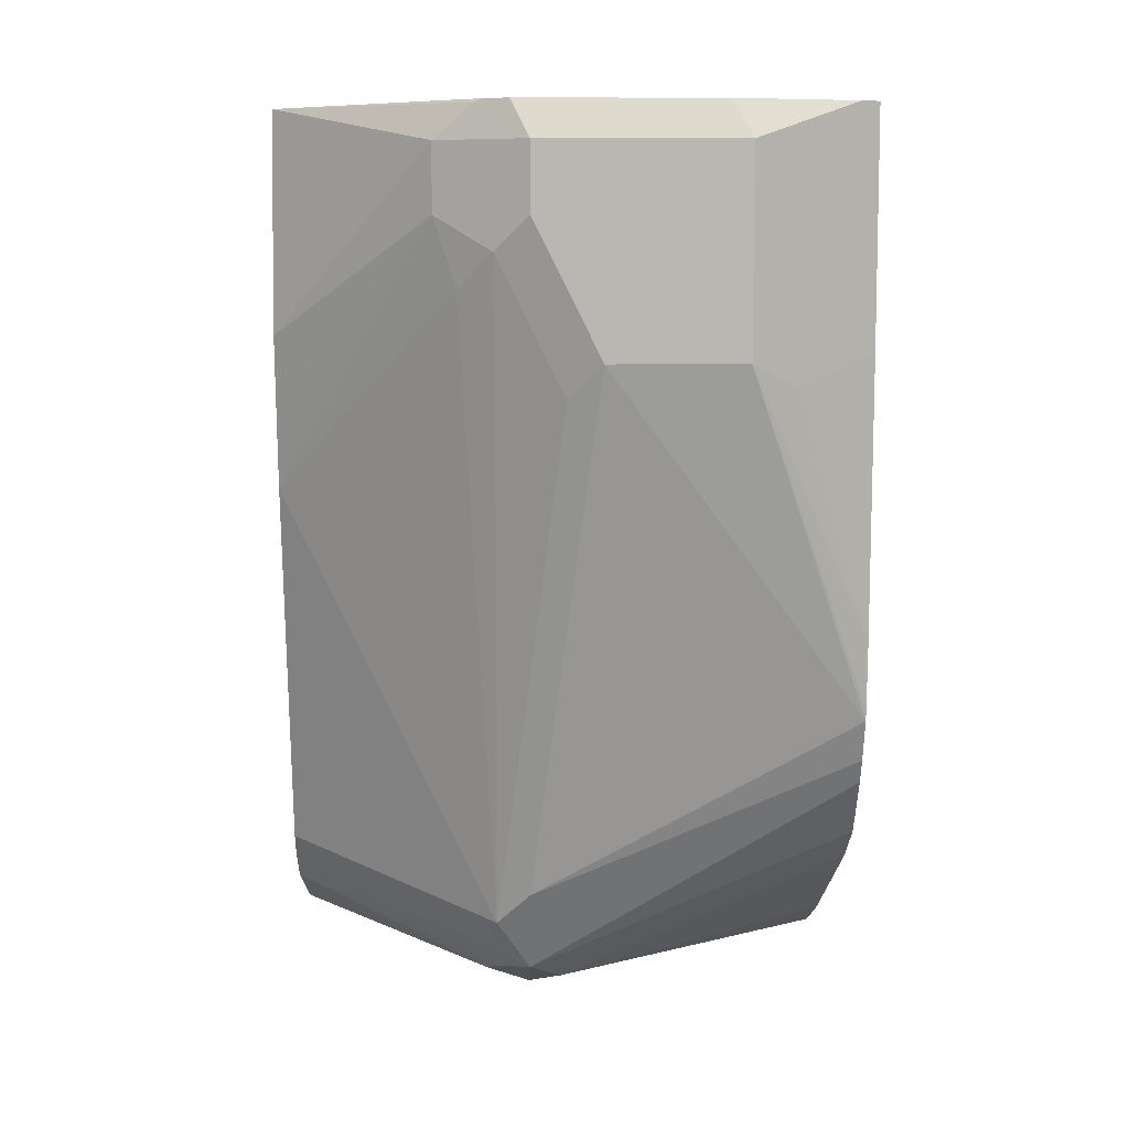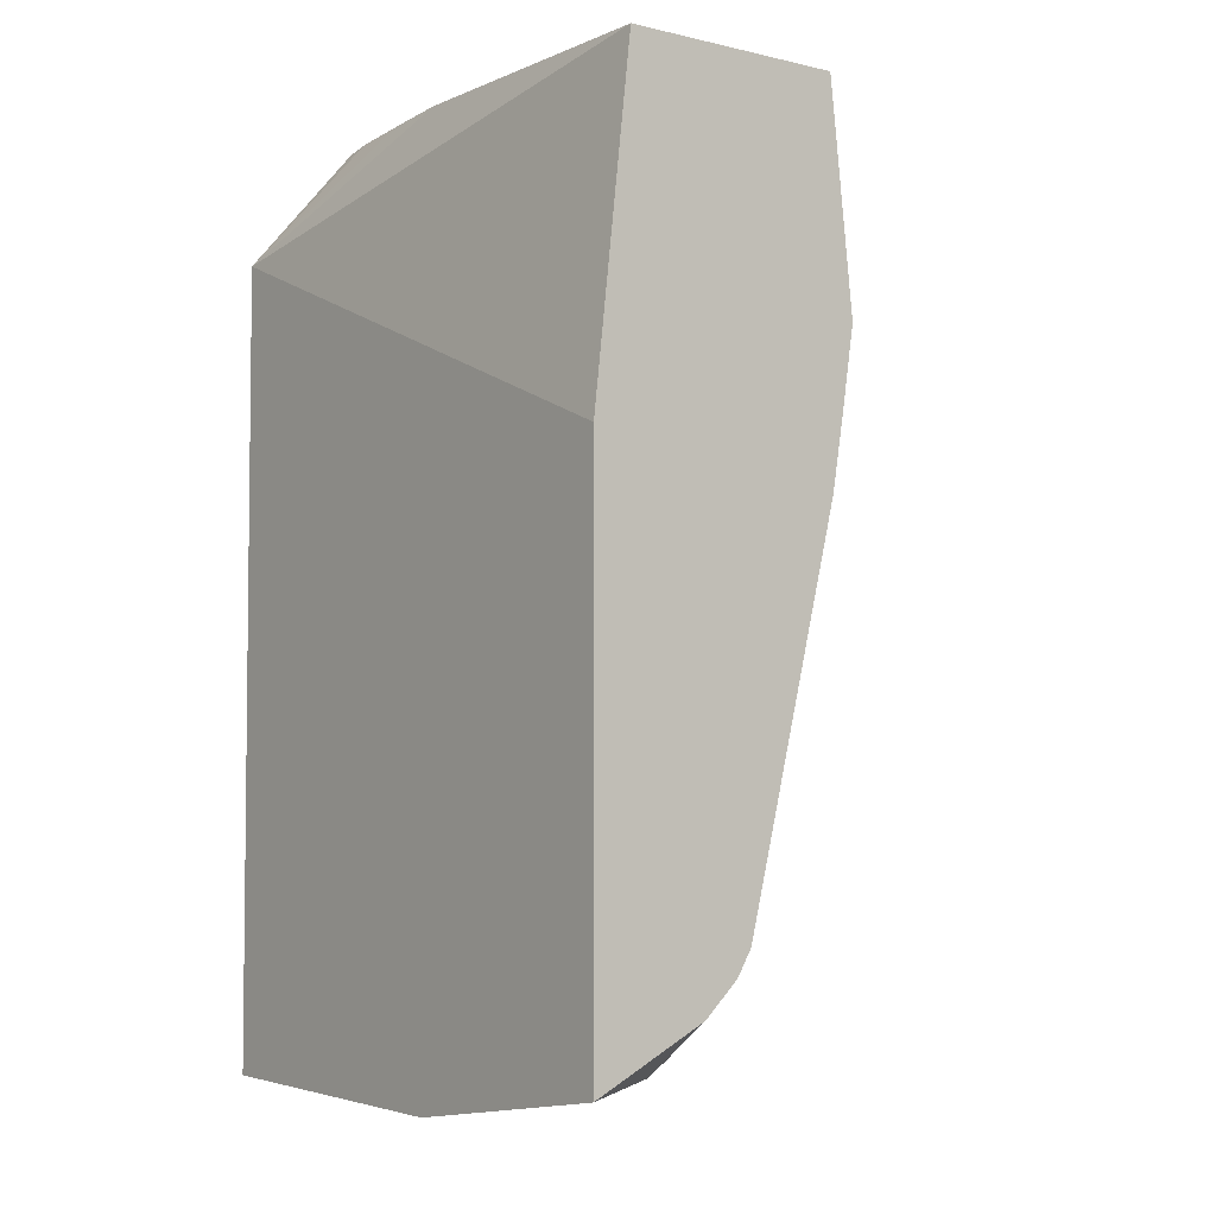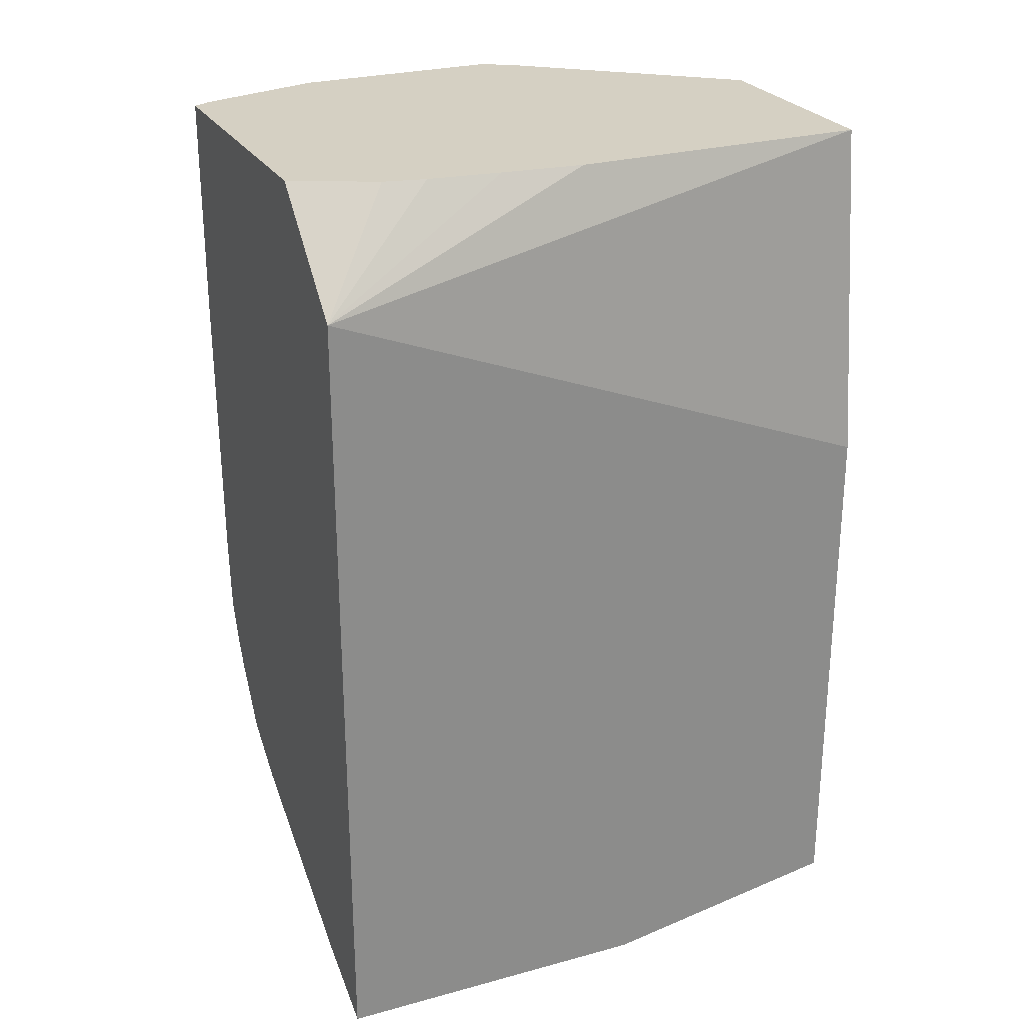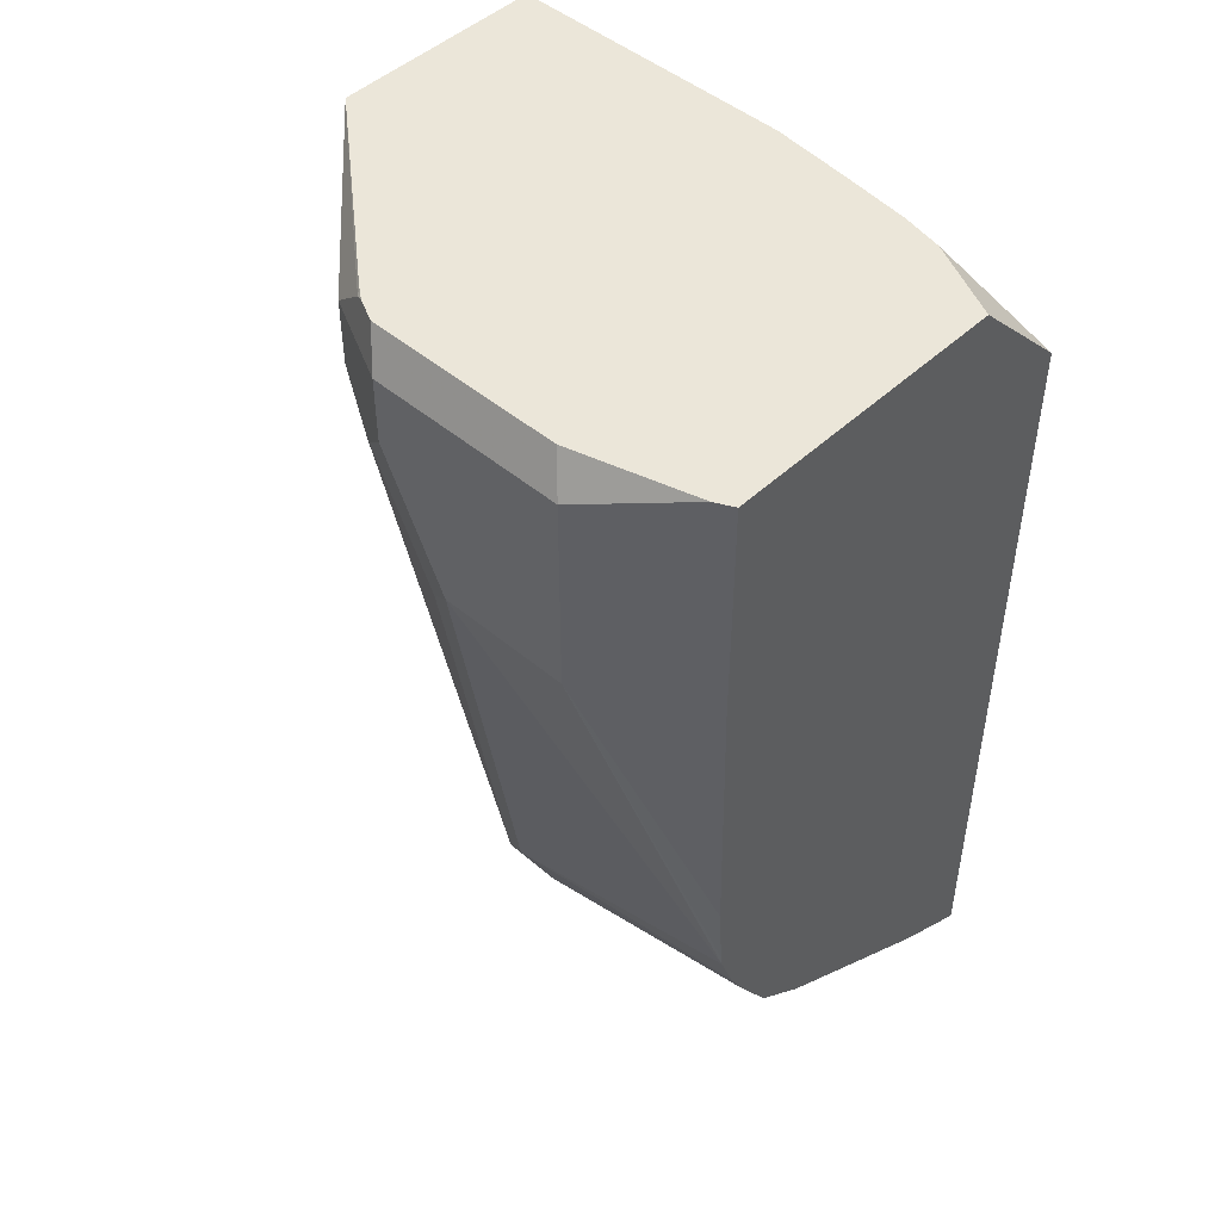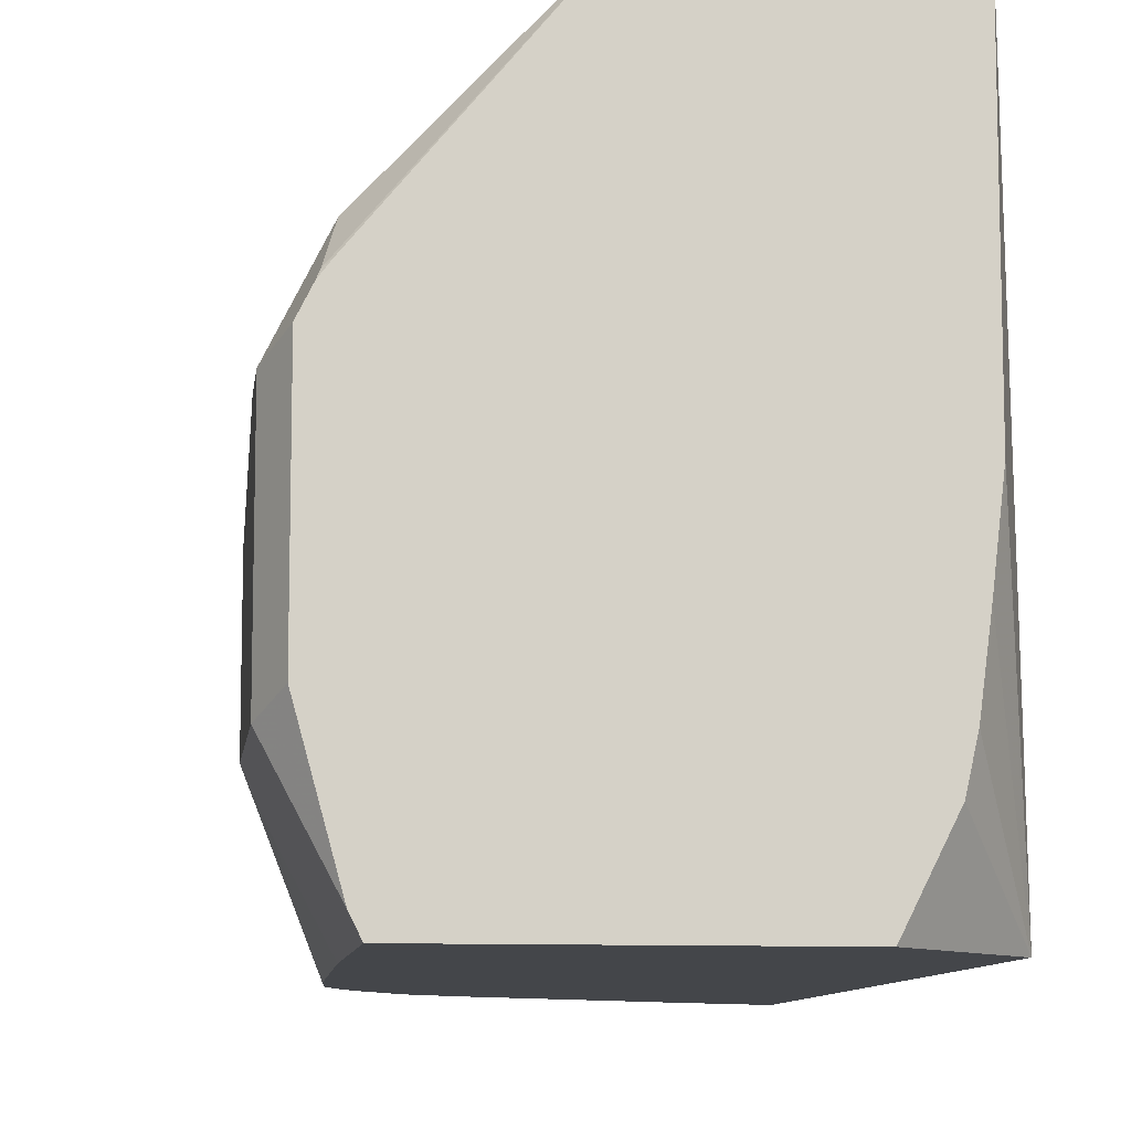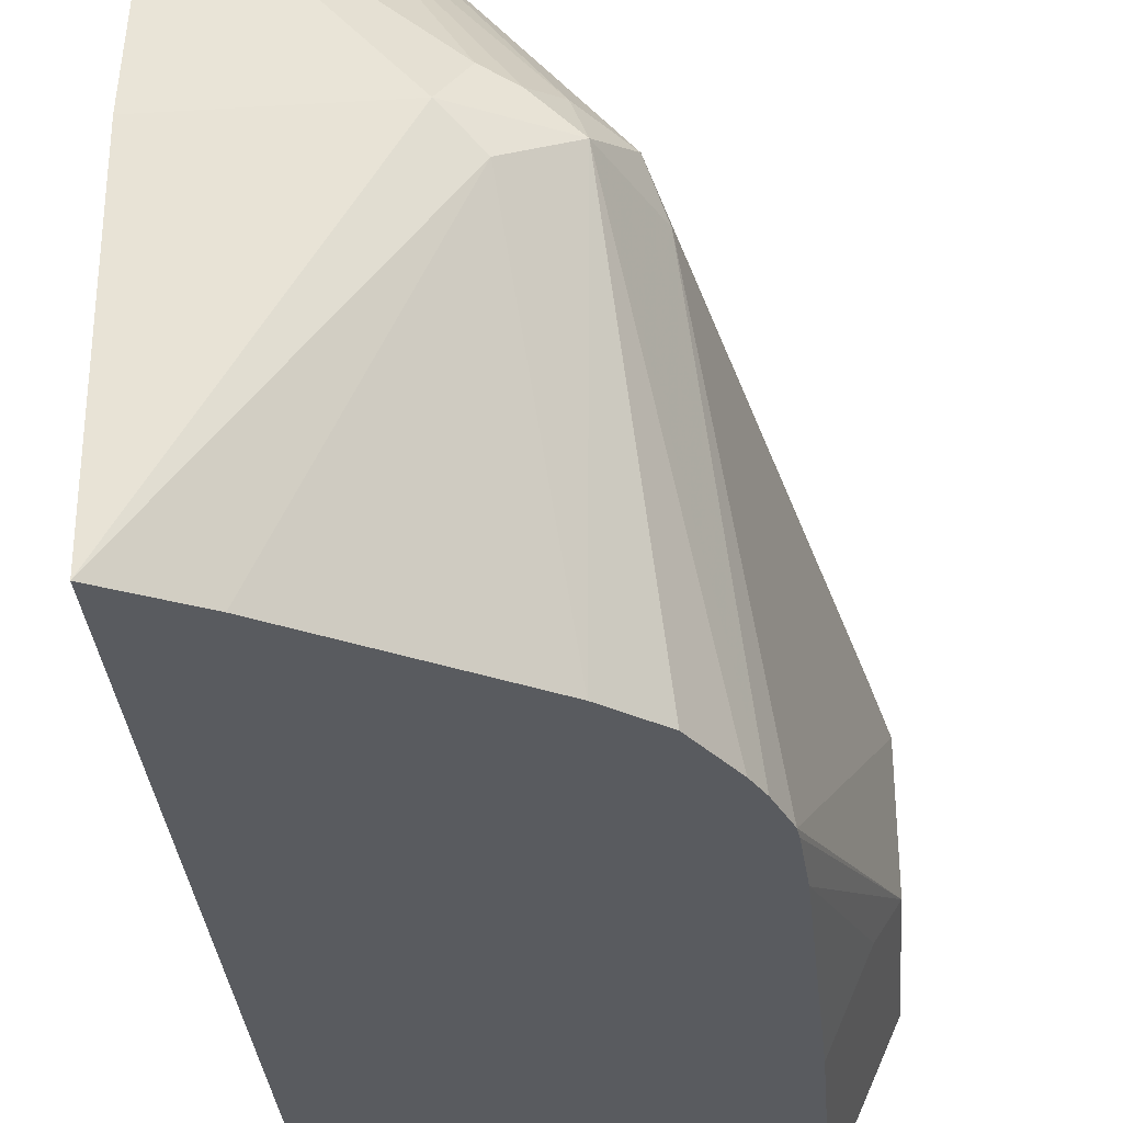
<metadata>
{"format":"obj","ext":"obj","renderer":"f3d","projection":"perspective","resolution":1024,"background":"white","views":[{"elev":8.3,"azim":-91.5,"up":"+Z"},{"elev":-4.3,"azim":143.1,"up":"+Z"},{"elev":26.2,"azim":65.7,"up":"+Z"},{"elev":47.3,"azim":-46.4,"up":"+Z"},{"elev":-9.7,"azim":-7.4,"up":"+Y"},{"elev":-32.6,"azim":-175.3,"up":"+Y"}]}
</metadata>
<code>
v 0.08463 0.2227 -0.1823
v 0.08463 0.1575 -0.1925
v 0.035 0.1575 -0.1925
v 0.02917 0.1692 -0.1867
v 0.08168 0.2227 -0.1809
v 0.08463 0.2227 -0.04232
v 0.08463 0.07323 -0.1911
v 0.02625 0.1488 -0.1882
v 0.01167 0.1575 -0.1809
v 0.07842 0.2227 -0.1792
v 0.02188 0.1663 -0.1838
v 0.05508 0.2227 -0.1676
v 0.0748 0.2227 0.04457
v 0.08463 0.07323 0.01697
v 0.07584 0.07323 -0.1867
v 0.06418 0.07323 -0.1809
v 0.01452 0.07323 -0.1516
v 0.001283 0.07323 -0.1413
v -0.008519 0.07323 -0.1257
v -0.01174 0.07323 -0.1193
v 6.71e-06 0.1575 -0.1575
v 0.004386 0.1663 -0.1663
v 0.01532 0.1707 -0.175
v 0.04615 0.2227 -0.1591
v 0.01751 0.2227 0.04457
v 0.0748 0.1448 0.04457
v 0.0724 0.1237 0.04457
v 0.07001 0.105 0.04457
v 0.06761 0.09425 0.04457
v 0.05713 0.07323 0.04457
v -0.01588 0.07323 -0.1082
v -0.03501 0.14 -0.01752
v 0.04035 0.2227 -0.1449
v 0.04228 0.2227 -0.1526
v -0.03063 0.1488 -0.02628
v -0.03063 0.1663 0.008752
v -0.02406 0.175 -2.26e-05
v 0.01751 0.2227 -0.05253
v -0.02625 0.1707 0.04376
v -0.02459 0.1719 0.04457
v 0.01643 0.2227 0.035
v -0.02333 0.1809 0.035
v -0.01911 0.07323 0.04457
v -0.01629 0.07323 -0.105
v -0.03501 0.105 -0.01752
v -0.03501 0.1575 0.0175
v -0.02333 0.1809 0.0175
v 0.01435 0.2227 -0.03345
v -0.02916 0.1644 0.04457
v -0.02708 0.1686 0.04457
v -0.03501 0.1575 0.035
v 0.0112 0.2227 -0.01263
v -0.02146 0.07794 0.04457
v -0.03501 0.105 0.035
v -0.01911 0.07323 -0.0159
v -0.0175 0.07323 -0.08751
v -0.02916 0.09336 -0.02335
v -0.03021 0.1623 0.04457
v -0.03021 0.1098 0.04457
f 25 42 39
f 22 33 34
f 22 34 24
f 22 24 23
f 22 35 36
f 25 41 42
f 22 37 38
f 22 38 33
f 25 39 40
f 55 57 56
f 22 36 37
f 21 35 22
f 13 29 28
f 21 31 32
f 20 31 21
f 14 29 30
f 14 28 29
f 14 27 28
f 14 26 27
f 13 26 14
f 13 27 26
f 13 28 27
f 31 44 45
f 13 30 29
f 13 43 30
f 21 32 35
f 31 45 32
f 39 42 51
f 32 54 51
f 13 53 43
f 53 59 54
f 51 59 58
f 51 54 59
f 49 51 58
f 47 52 48
f 45 56 57
f 45 57 55
f 44 56 45
f 43 45 55
f 43 54 45
f 43 53 54
f 32 45 54
f 42 52 47
f 42 47 46
f 41 52 42
f 39 51 49
f 39 50 40
f 39 49 50
f 38 47 48
f 37 47 38
f 36 47 37
f 36 46 47
f 32 36 35
f 32 46 36
f 32 51 46
f 42 46 51
f 13 59 53
f 8 15 16
f 13 49 58
f 4 11 12
f 4 9 11
f 4 10 5
f 3 9 4
f 3 8 9
f 3 7 8
f 2 7 3
f 1 7 2
f 1 14 7
f 1 6 14
f 1 13 6
f 1 25 13
f 1 41 25
f 1 52 41
f 1 48 52
f 1 38 48
f 1 33 38
f 1 34 33
f 1 24 34
f 1 12 24
f 13 58 59
f 1 5 10
f 1 4 5
f 1 3 4
f 1 2 3
f 4 12 10
f 6 13 14
f 1 10 12
f 7 14 30
f 7 15 8
f 13 50 49
f 13 40 50
f 12 23 24
f 11 23 12
f 9 23 11
f 9 22 23
f 9 21 22
f 9 20 21
f 9 19 20
f 9 18 19
f 9 17 18
f 13 25 40
f 8 16 17
f 8 17 9
f 7 43 55
f 7 56 44
f 7 44 31
f 7 31 20
f 7 55 56
f 7 19 18
f 7 18 17
f 7 17 16
f 7 16 15
f 7 20 19
f 7 30 43

</code>
